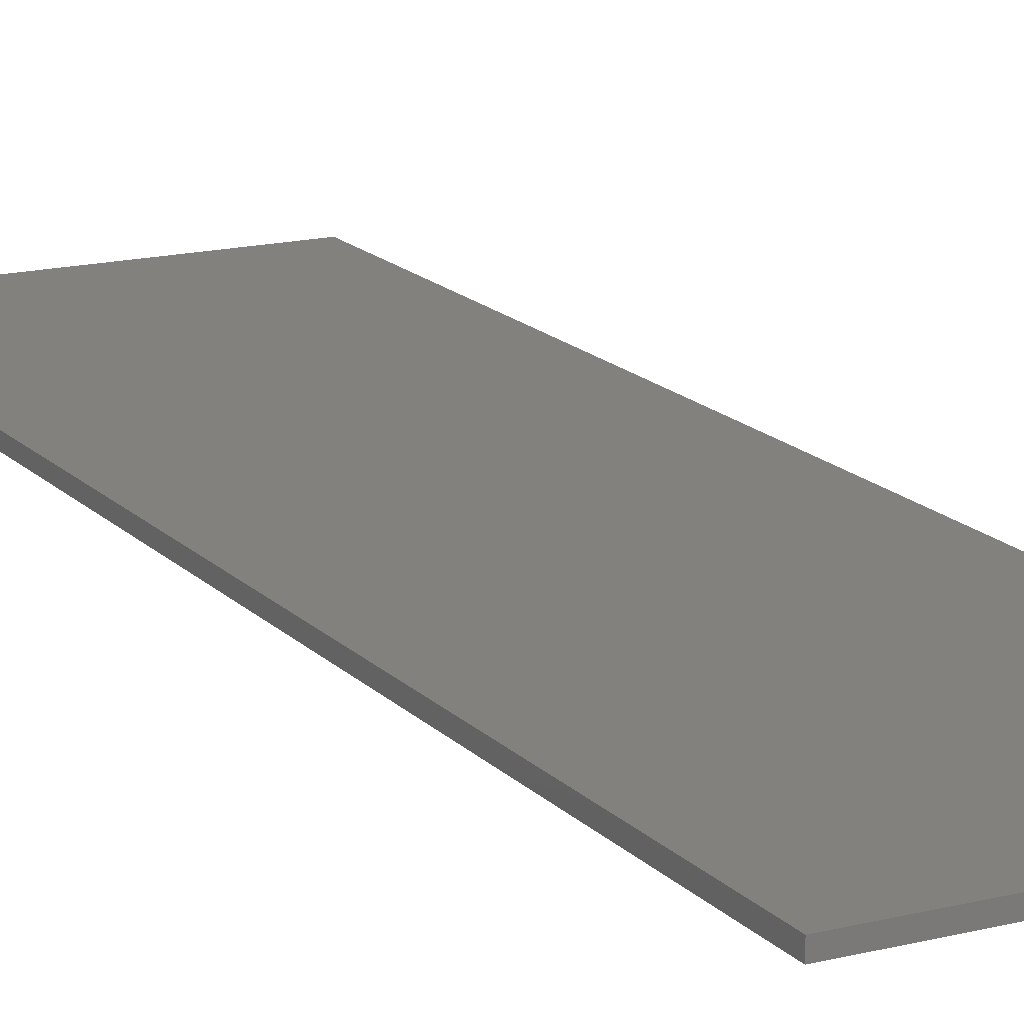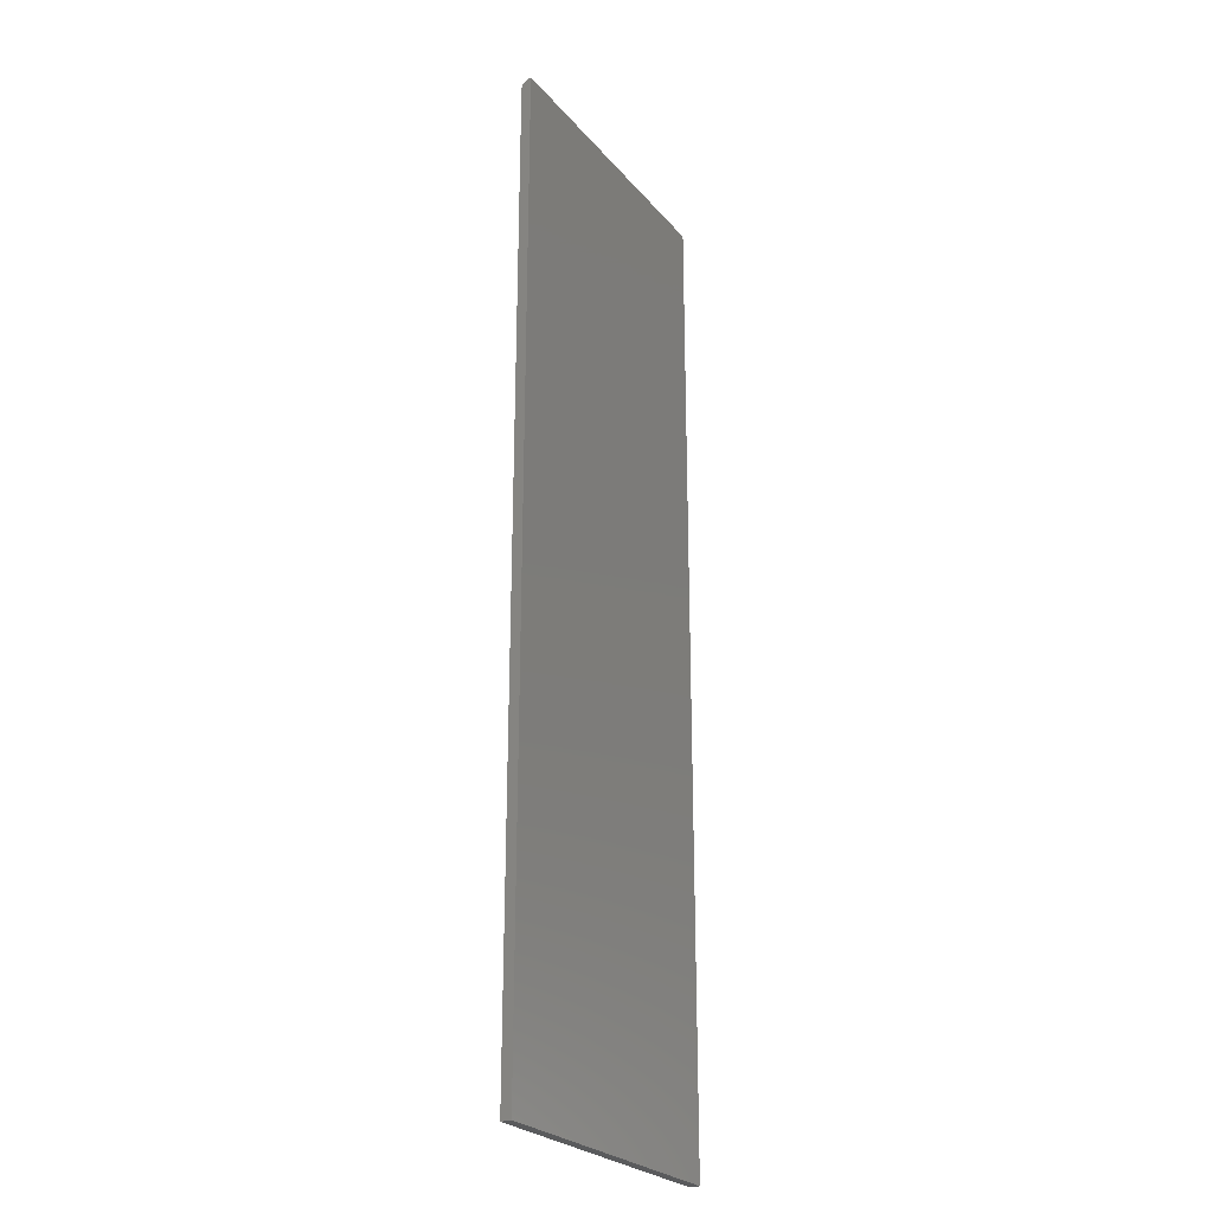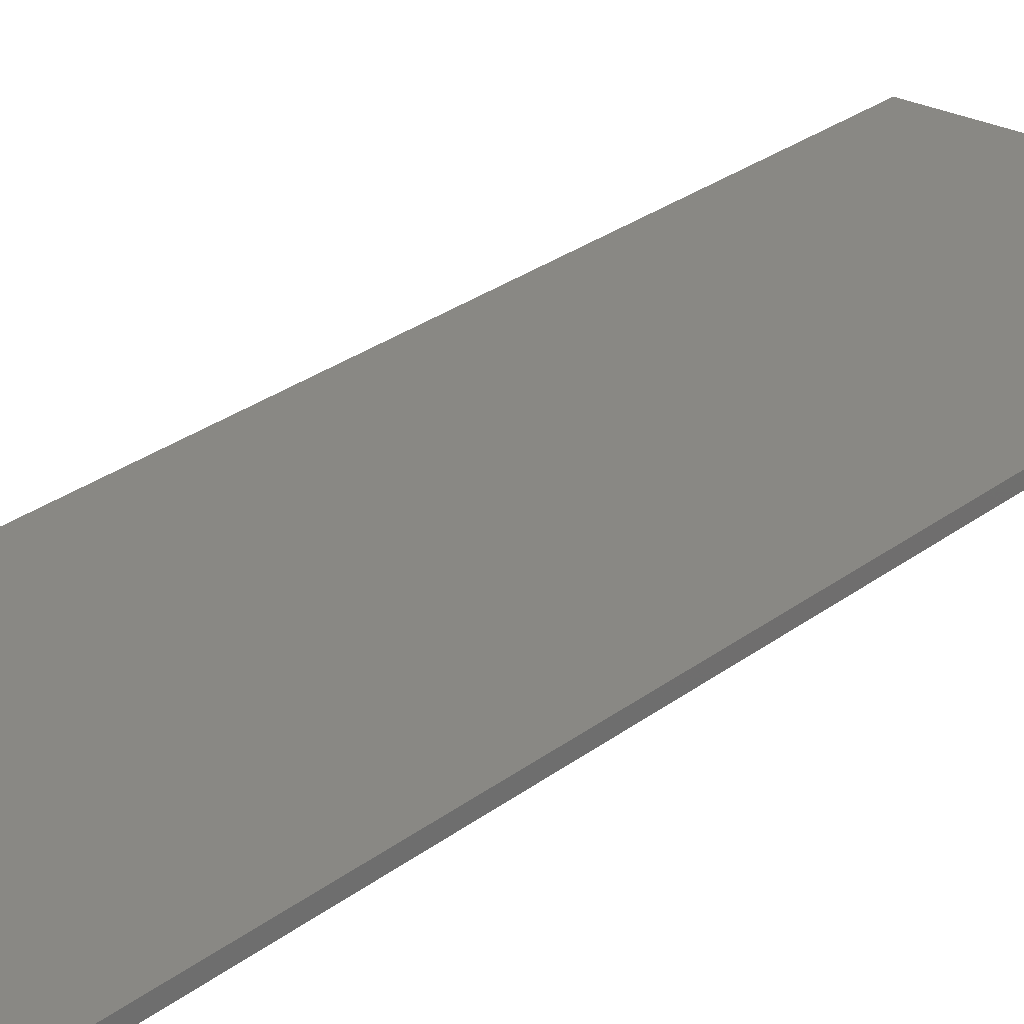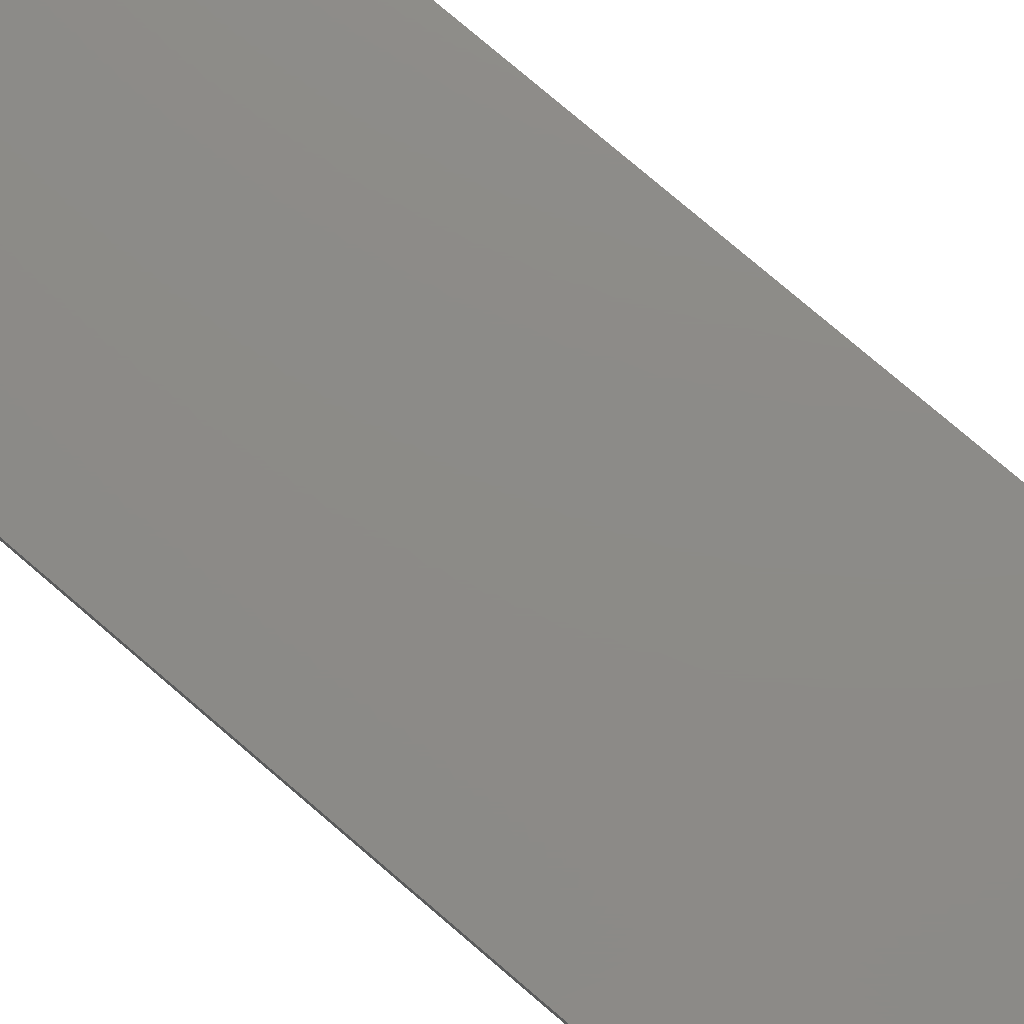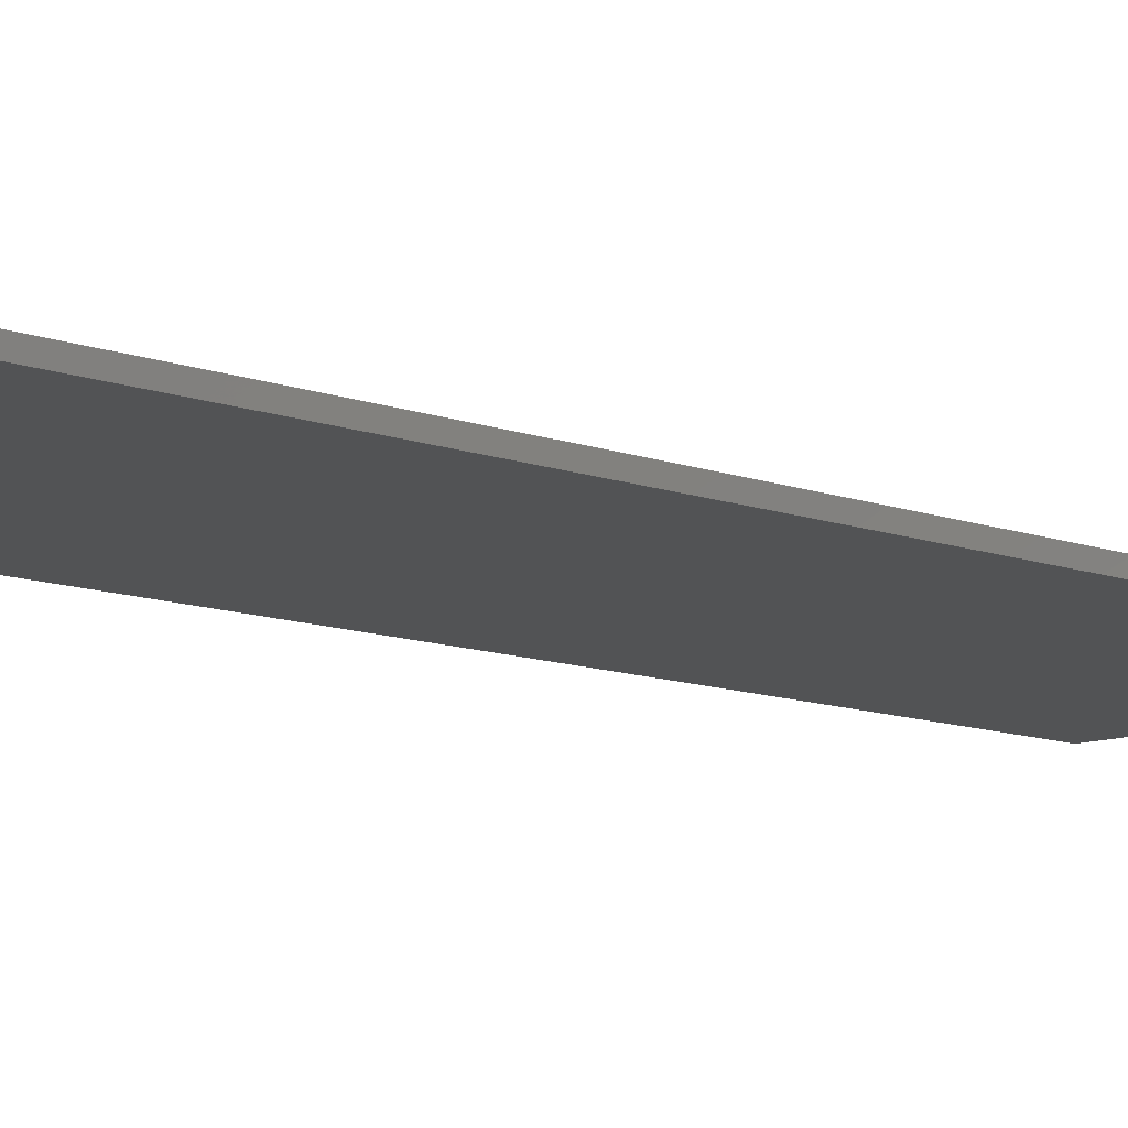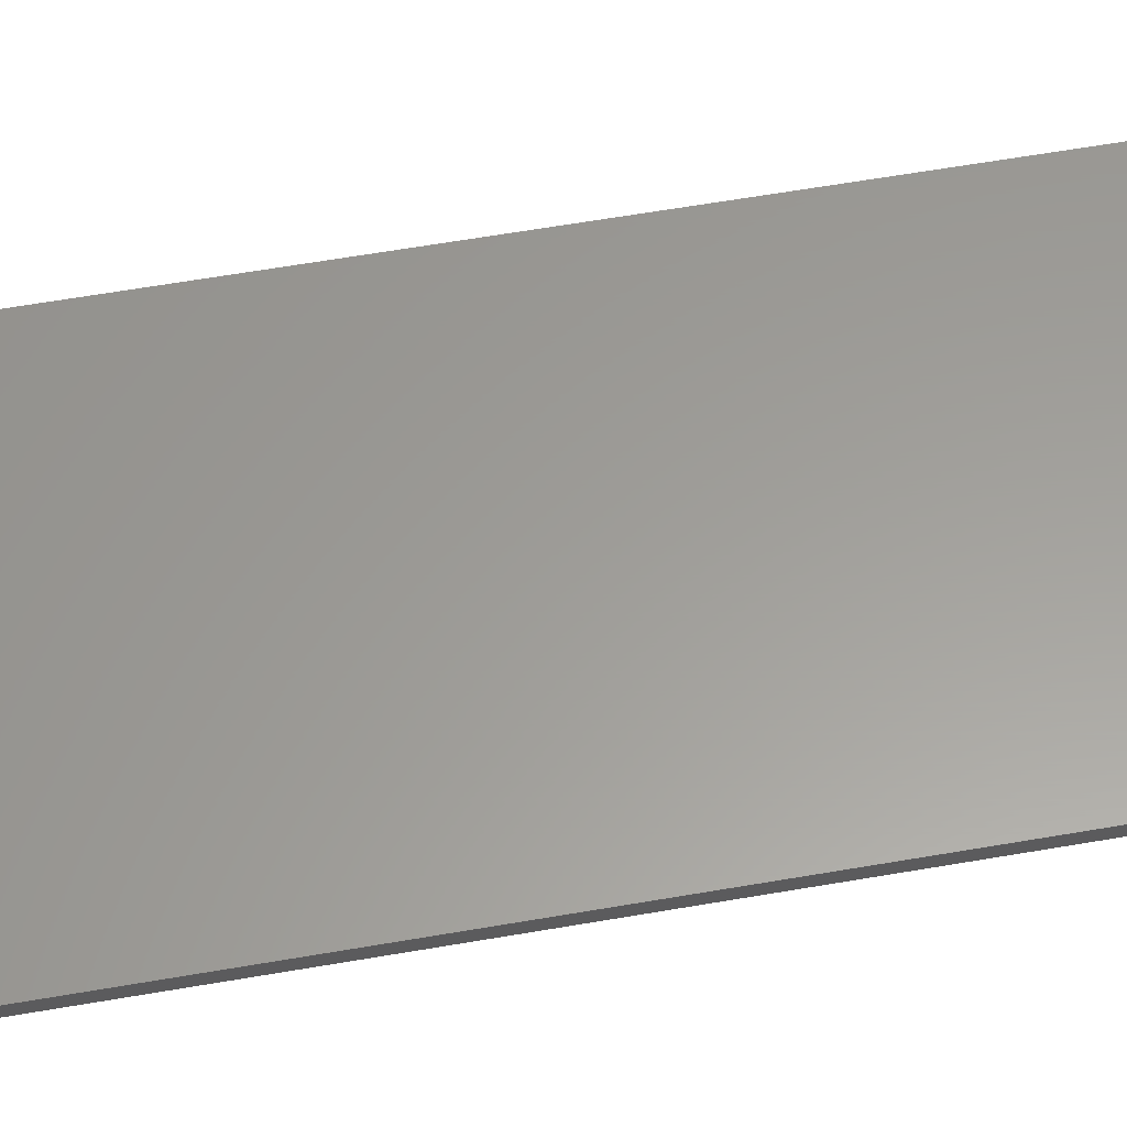
<metadata>
{"format":"stl","ext":"stl","renderer":"f3d","projection":"perspective","resolution":1024,"background":"white","views":[{"elev":16.1,"azim":152.5,"up":"+Y"},{"elev":-25.5,"azim":120.4,"up":"+Z"},{"elev":26.1,"azim":39.4,"up":"+Y"},{"elev":76.4,"azim":130.7,"up":"+Y"},{"elev":-10.1,"azim":44.9,"up":"+Y"},{"elev":60.3,"azim":79.9,"up":"+Y"}]}
</metadata>
<code>
# stl→obj: 22 verts, 40 faces
v 0 -0.007812 0
v 0.2289 -0.007812 -1.402e-17
v 4.545e-17 -0.007812 0.7422
v 0.2289 -0.007812 0.7422
v 4.554e-17 -0.007662 0.7437
v 4.571e-17 -0.006496 0.7465
v 4.563e-17 -0.007218 0.7452
v 4.584e-17 -0.00434 0.7487
v 4.578e-17 -0.005524 0.7477
v 0 0 0
v 4.589e-17 -0.00299 0.7494
v 4.592e-17 -0.001524 0.7498
v 4.592e-17 0 0.75
v 0.2289 -0.006496 0.7465
v 0.2289 -0.007662 0.7437
v 0.2289 -0.007218 0.7452
v 0.2289 0 -1.402e-17
v 0.2289 0 0.75
v 0.2289 -0.001524 0.7498
v 0.2289 -0.00299 0.7494
v 0.2289 -0.00434 0.7487
v 0.2289 -0.005524 0.7477
f 1 2 3
f 3 2 4
f 3 5 6
f 6 5 7
f 8 6 9
f 10 1 3
f 10 3 6
f 10 6 8
f 10 8 11
f 10 11 12
f 10 12 13
f 4 14 15
f 4 2 14
f 15 14 16
f 17 18 19
f 17 19 20
f 17 20 21
f 17 21 22
f 17 22 14
f 17 14 2
f 10 13 17
f 17 13 18
f 18 13 19
f 19 13 12
f 19 12 20
f 20 12 11
f 20 11 21
f 21 11 8
f 21 8 22
f 22 8 9
f 22 9 14
f 14 9 6
f 14 6 16
f 16 6 7
f 16 7 15
f 15 7 5
f 15 5 4
f 4 5 3
f 1 10 2
f 2 10 17

</code>
